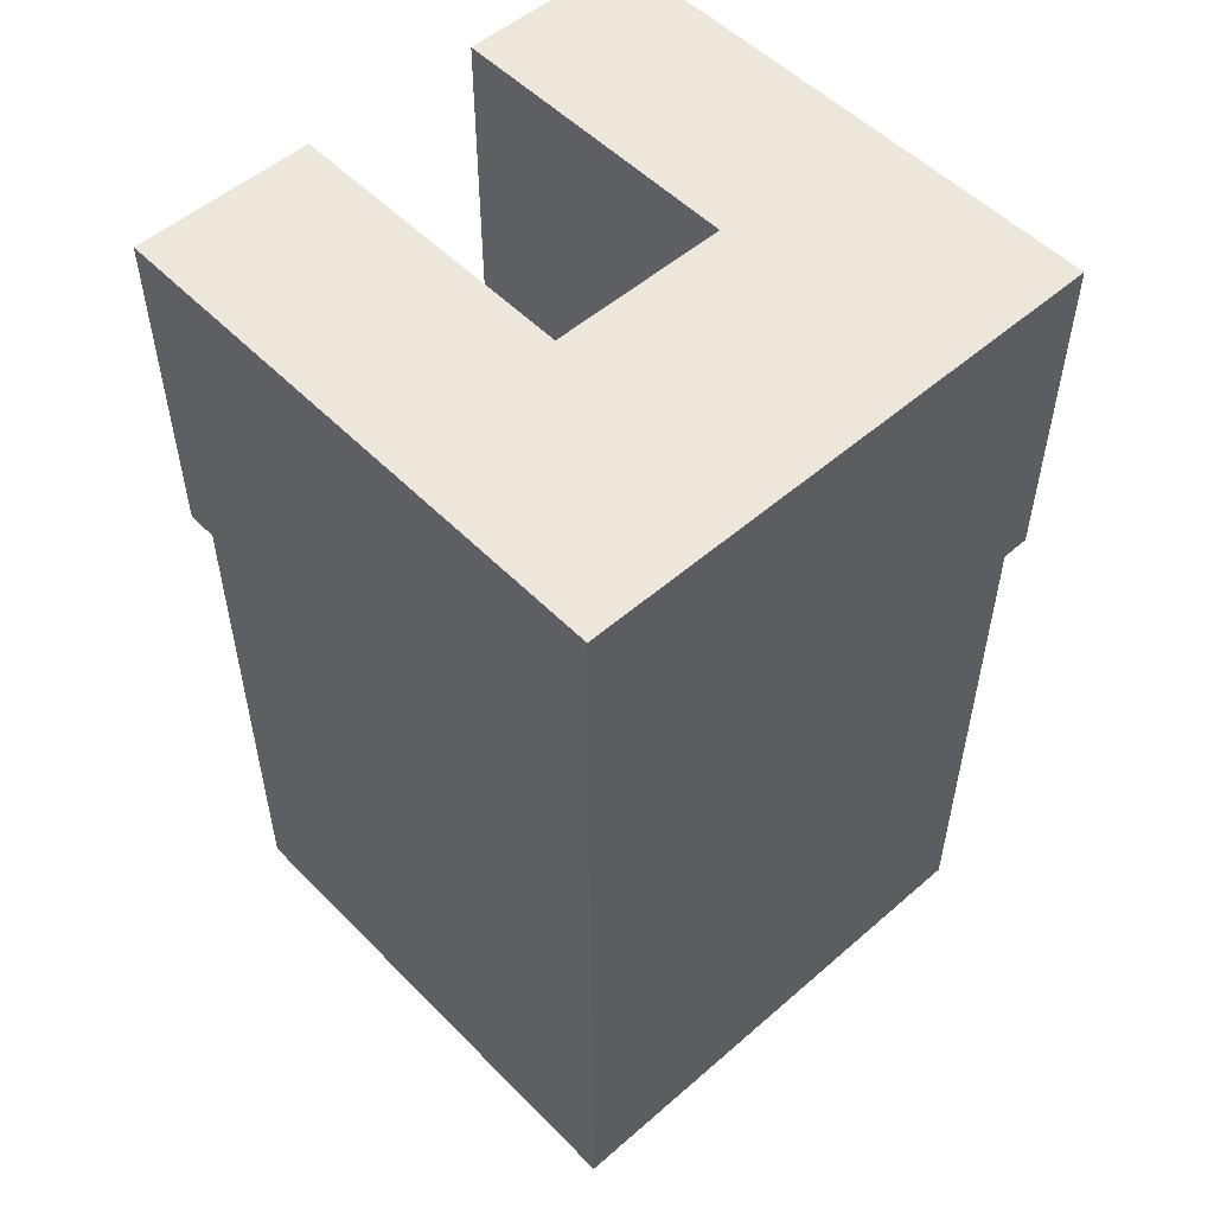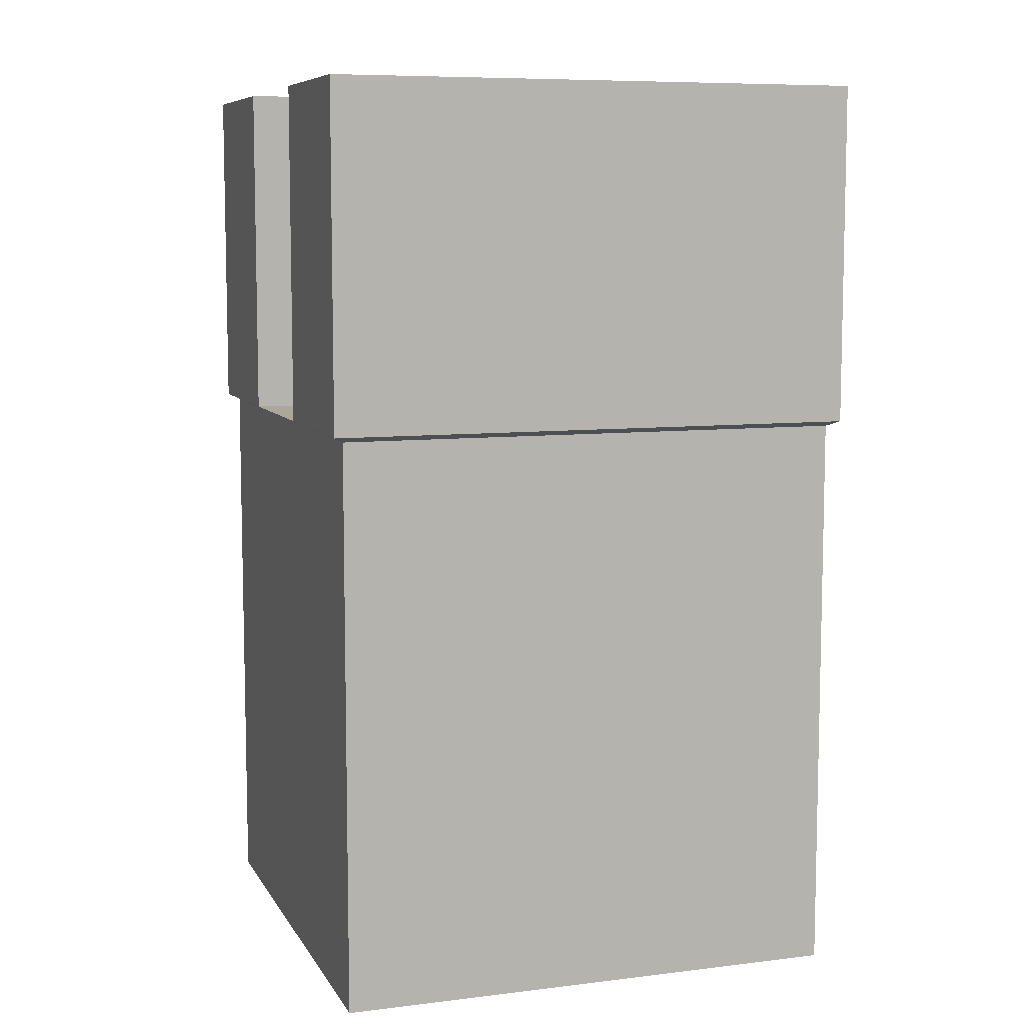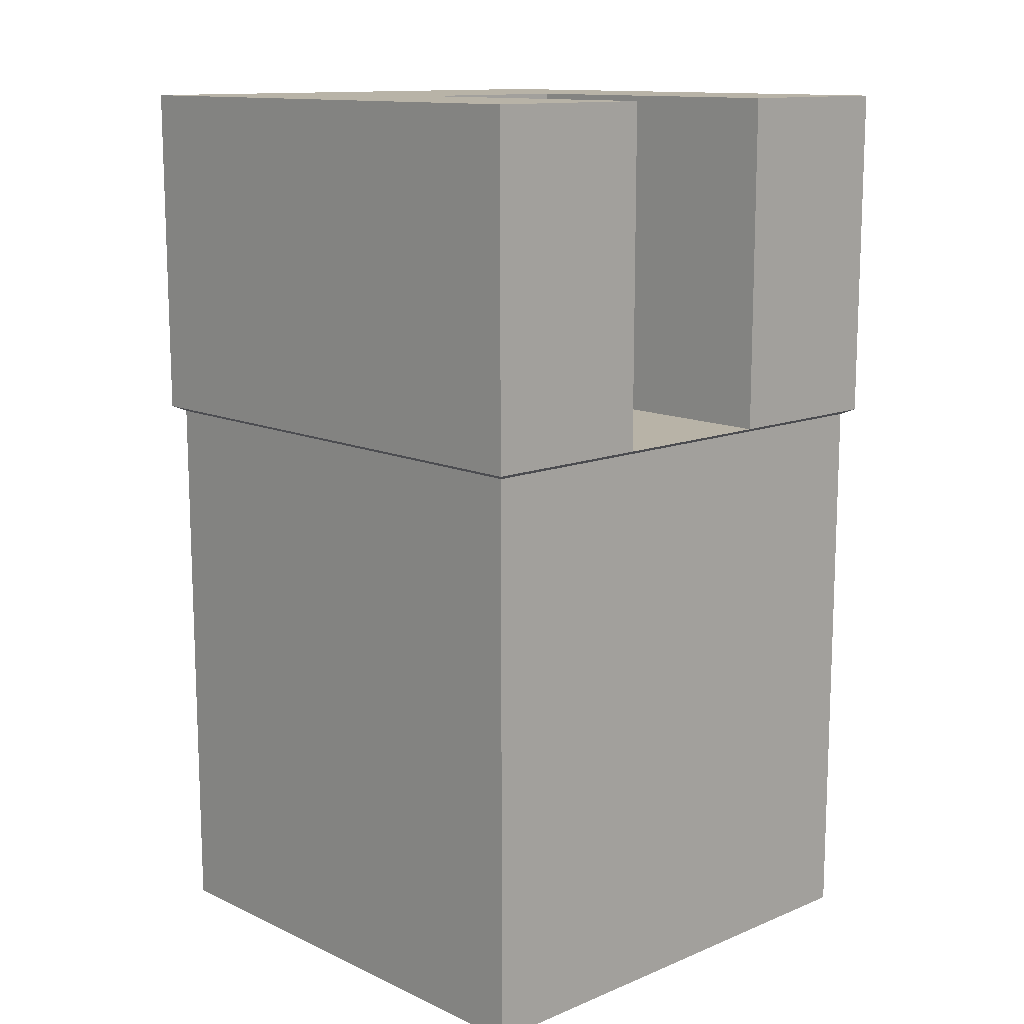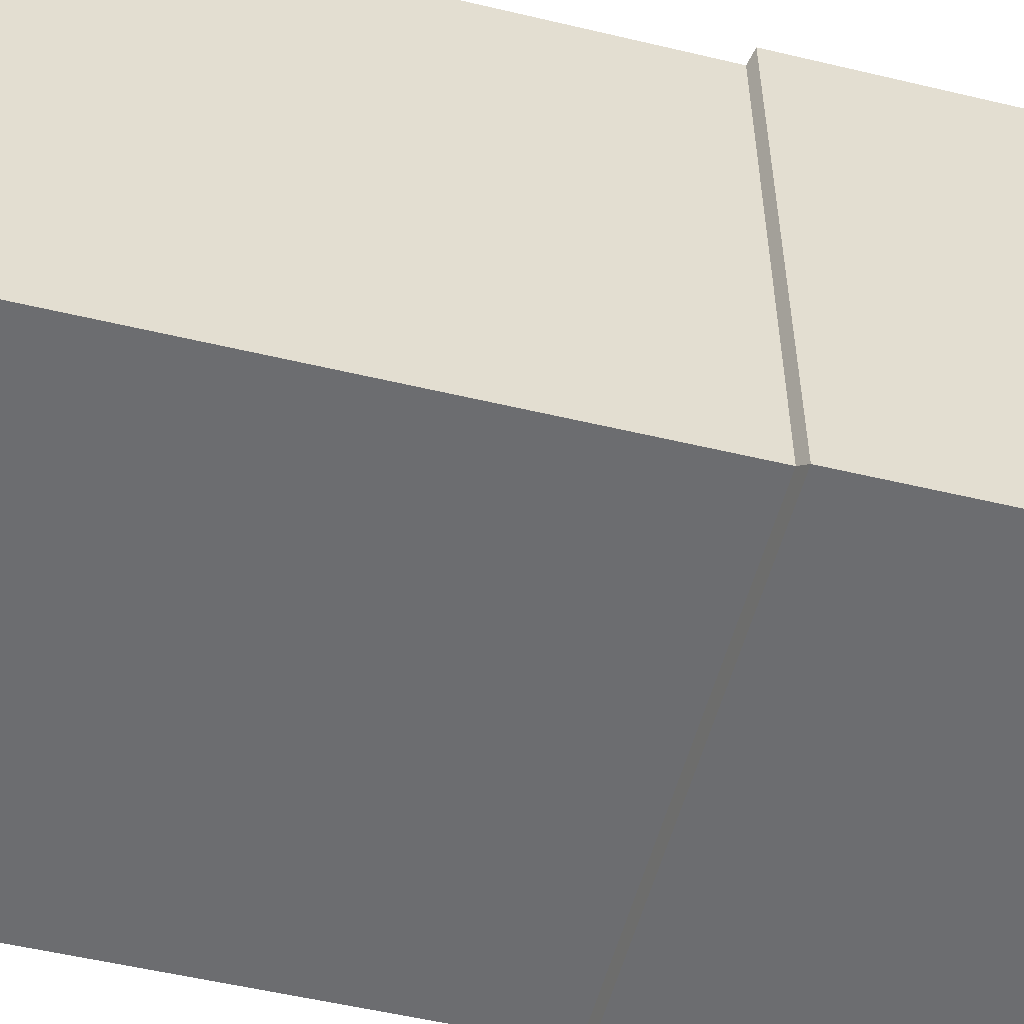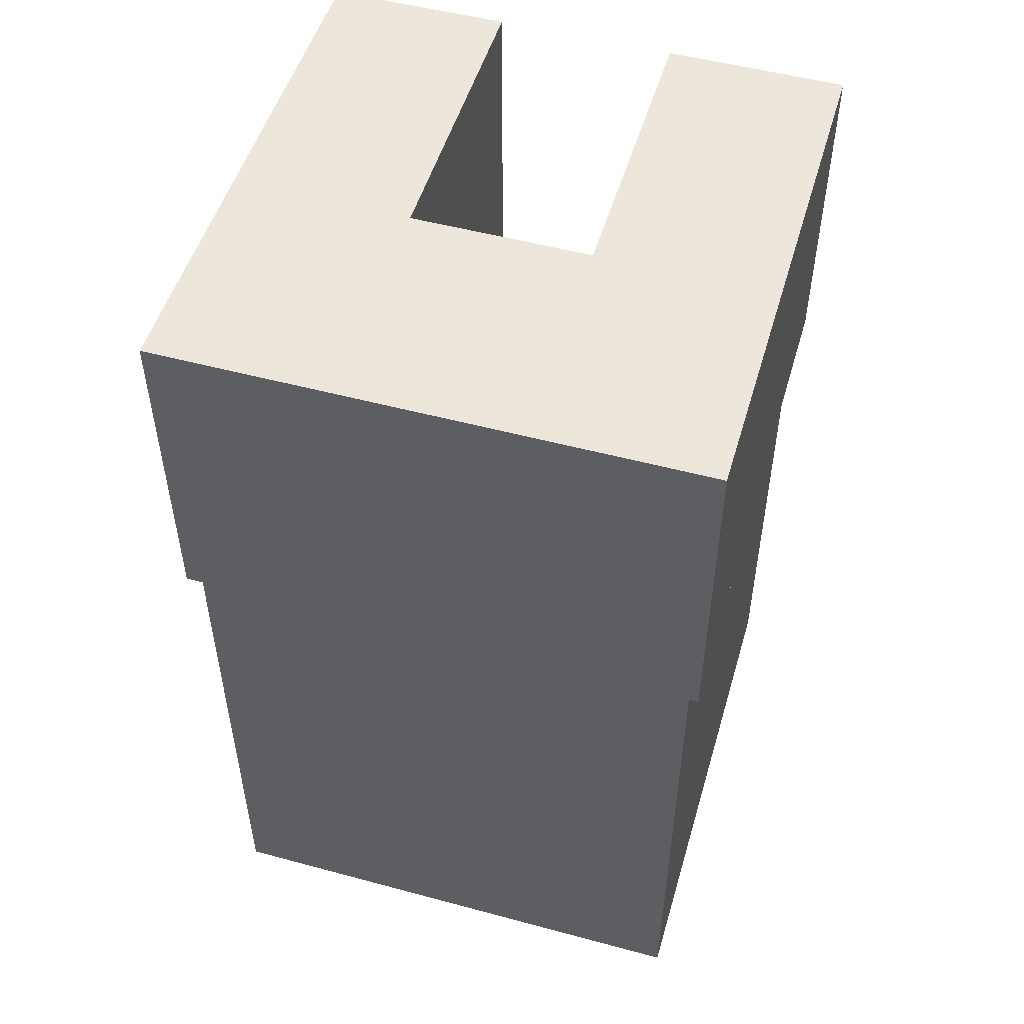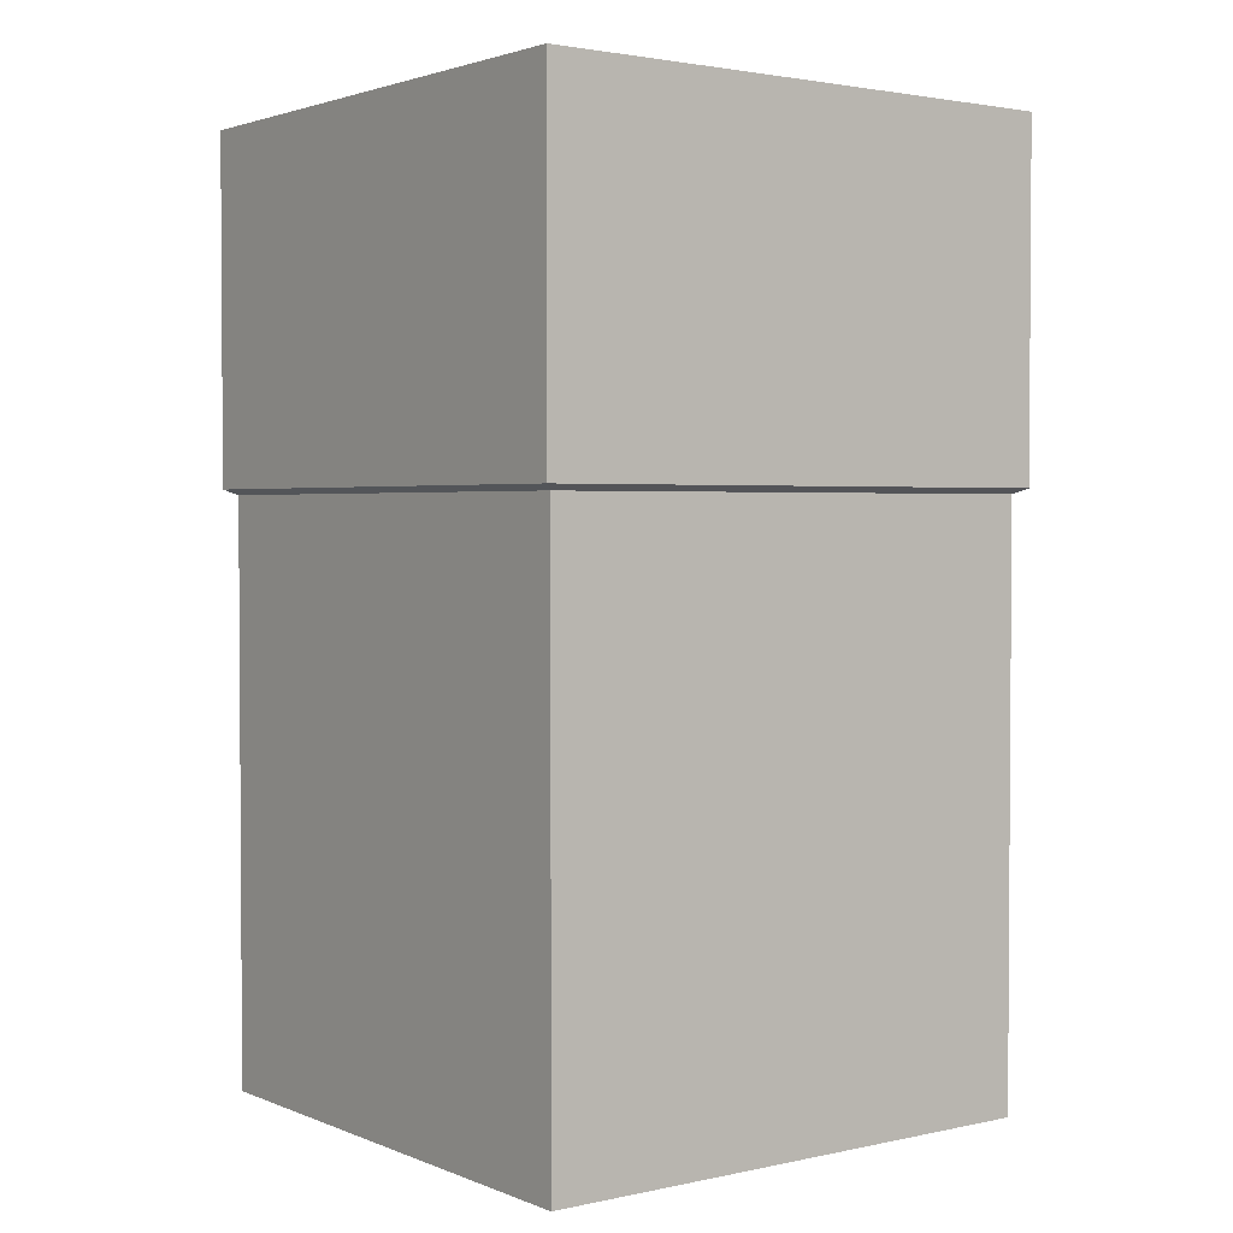
<metadata>
{"format":"obj","ext":"obj","renderer":"f3d","projection":"perspective","resolution":1024,"background":"white","views":[{"elev":52.9,"azim":47.1,"up":"+Y"},{"elev":8.1,"azim":-18.5,"up":"+Y"},{"elev":12.7,"azim":-133.4,"up":"+Y"},{"elev":-54.0,"azim":75.8,"up":"+Z"},{"elev":51.4,"azim":106.3,"up":"+Y"},{"elev":2.3,"azim":53.2,"up":"+Y"}]}
</metadata>
<code>
o Barrier_Housing_Cube.002
v -0.7273 0.05434 0.7273
v -0.7581 2.65 0.7581
v -0.7273 0.05434 -0.7273
v -0.7581 2.65 -0.7581
v 0.7273 0.05434 0.7273
v 0.7581 2.65 0.7581
v 0.7273 0.05434 -0.7273
v 0.7581 2.65 -0.7581
v -0.7273 1.673 0.7273
v -0.7273 1.673 -0.7273
v 0.7273 1.673 -0.7273
v 0.7273 1.673 0.7273
v -0.7581 1.688 0.7581
v -0.7581 1.688 -0.7581
v 0.7581 1.688 -0.7581
v 0.7581 1.688 0.7581
v -0.7273 0.05434 -0.2424
v -0.7273 0.05434 0.2424
v -0.7581 2.65 0.2527
v -0.7581 2.65 -0.2527
v 0.7273 0.05434 0.2424
v 0.7273 0.05434 -0.2424
v 0.7581 2.65 -0.2527
v 0.7581 2.65 0.2527
v 0.7273 1.673 -0.2424
v 0.7273 1.673 0.2424
v -0.7273 1.673 0.2424
v -0.7273 1.673 -0.2424
v 0.7581 1.688 -0.2527
v 0.7581 1.688 0.2527
v -0.7581 1.688 0.2527
v -0.7581 1.688 -0.2527
v 0.1055 2.65 -0.2527
v 0.1055 2.65 0.2527
v 0.1055 1.688 -0.2527
v 0.1055 1.688 0.2527
f 4 15 14
f 24 16 30
f 6 13 16
f 21 1 18
f 23 4 20
f 12 1 5
f 26 5 21
f 10 7 3
f 28 3 17
f 16 9 12
f 30 12 26
f 14 11 10
f 32 10 28
f 9 31 27
f 31 28 27
f 11 29 25
f 25 30 26
f 9 18 1
f 27 17 18
f 11 22 7
f 25 21 22
f 14 20 4
f 31 29 32
f 7 17 3
f 22 18 17
f 8 29 15
f 35 23 29
f 19 6 24
f 2 31 13
f 36 33 35
f 36 29 30
f 33 24 23
f 34 30 24
f 34 31 19
f 32 33 20
f 24 29 23
f 4 8 15
f 24 6 16
f 6 2 13
f 21 5 1
f 23 8 4
f 12 9 1
f 26 12 5
f 10 11 7
f 28 10 3
f 16 13 9
f 30 16 12
f 14 15 11
f 32 14 10
f 9 13 31
f 31 32 28
f 11 15 29
f 25 29 30
f 9 27 18
f 27 28 17
f 11 25 22
f 25 26 21
f 14 32 20
f 31 30 29
f 7 22 17
f 22 21 18
f 8 23 29
f 35 33 23
f 19 2 6
f 2 19 31
f 36 34 33
f 36 35 29
f 33 34 24
f 34 36 30
f 34 36 31
f 32 35 33
f 24 30 29

</code>
